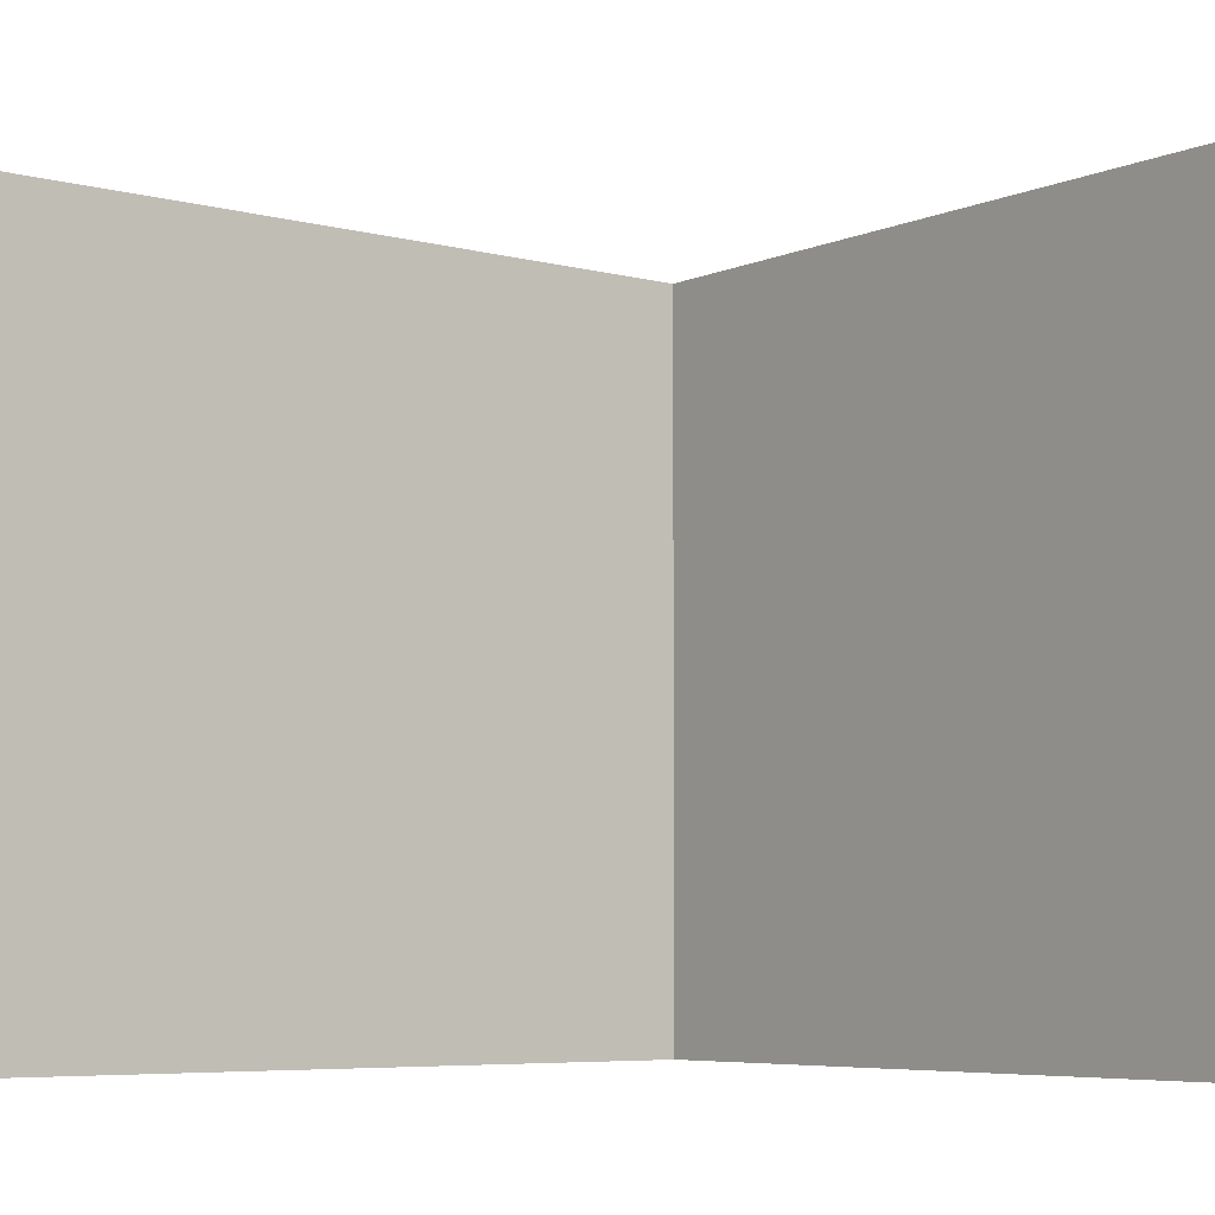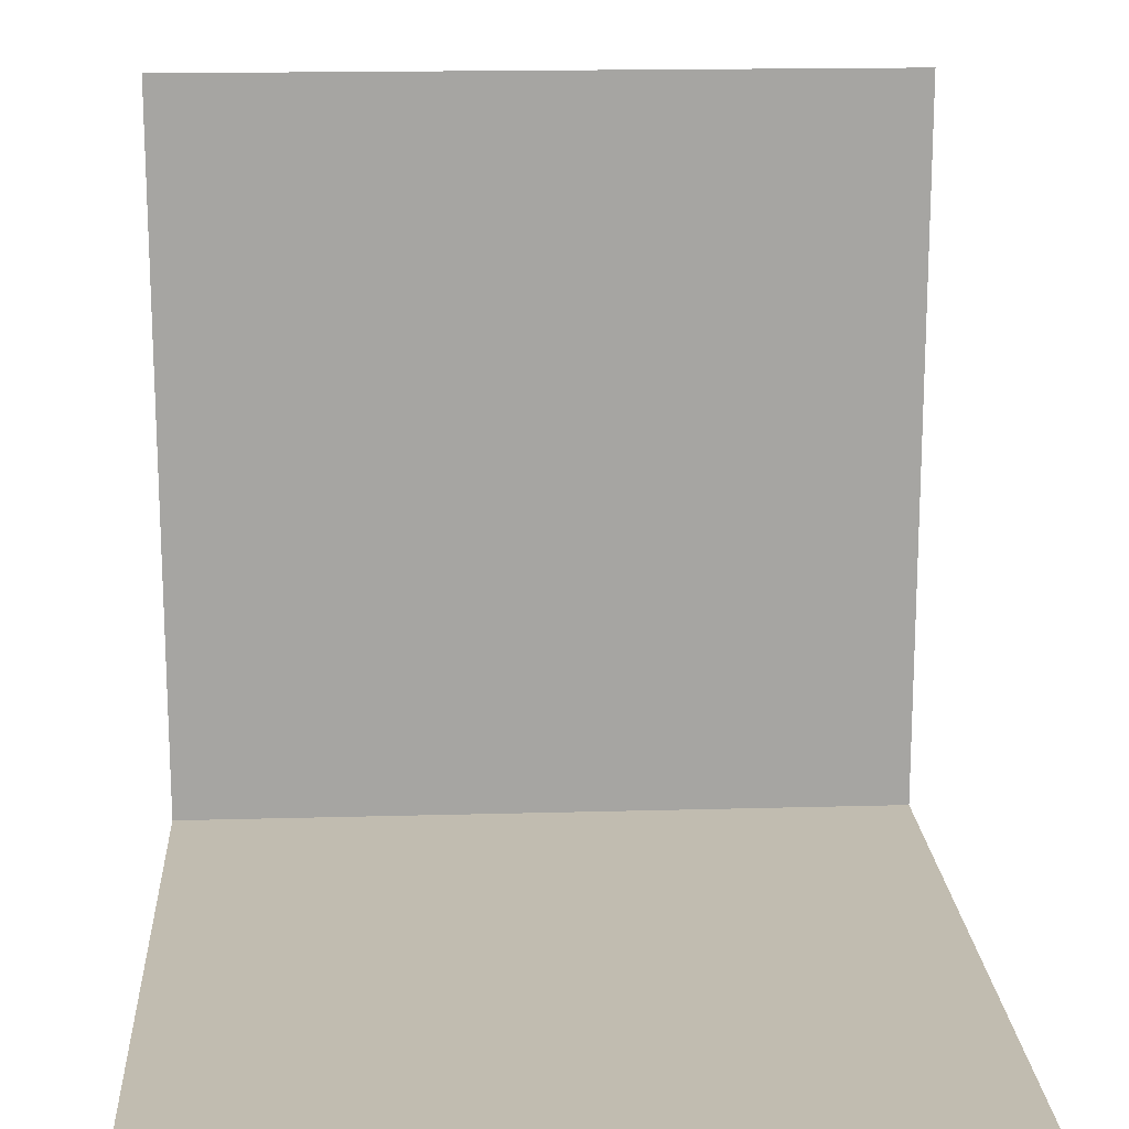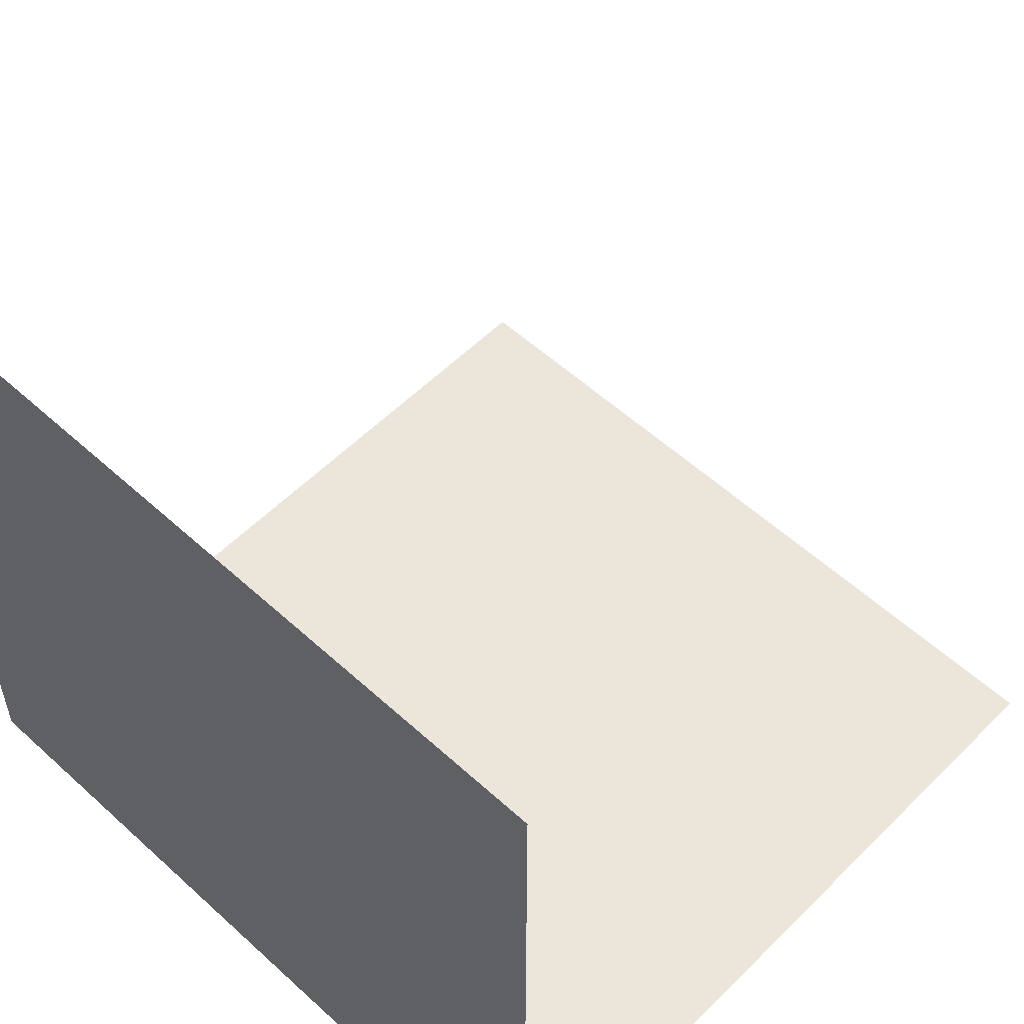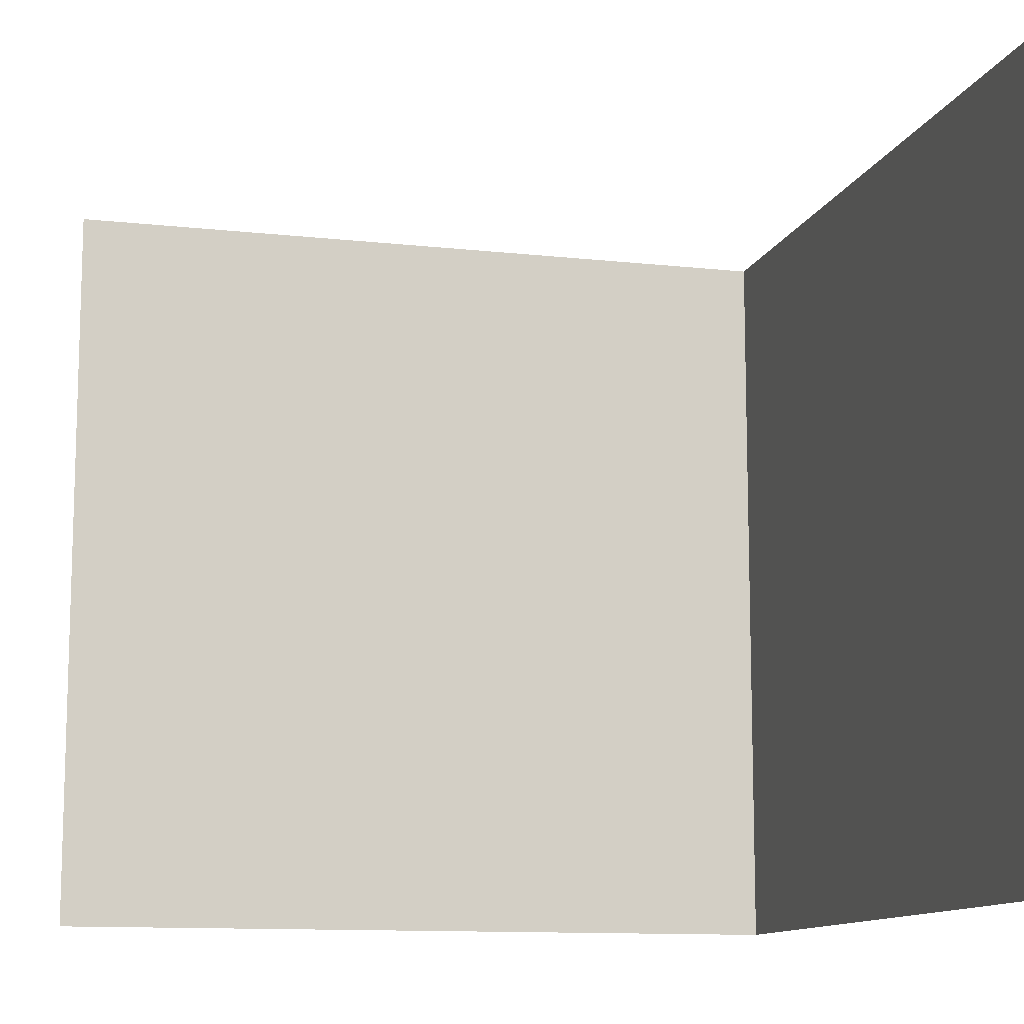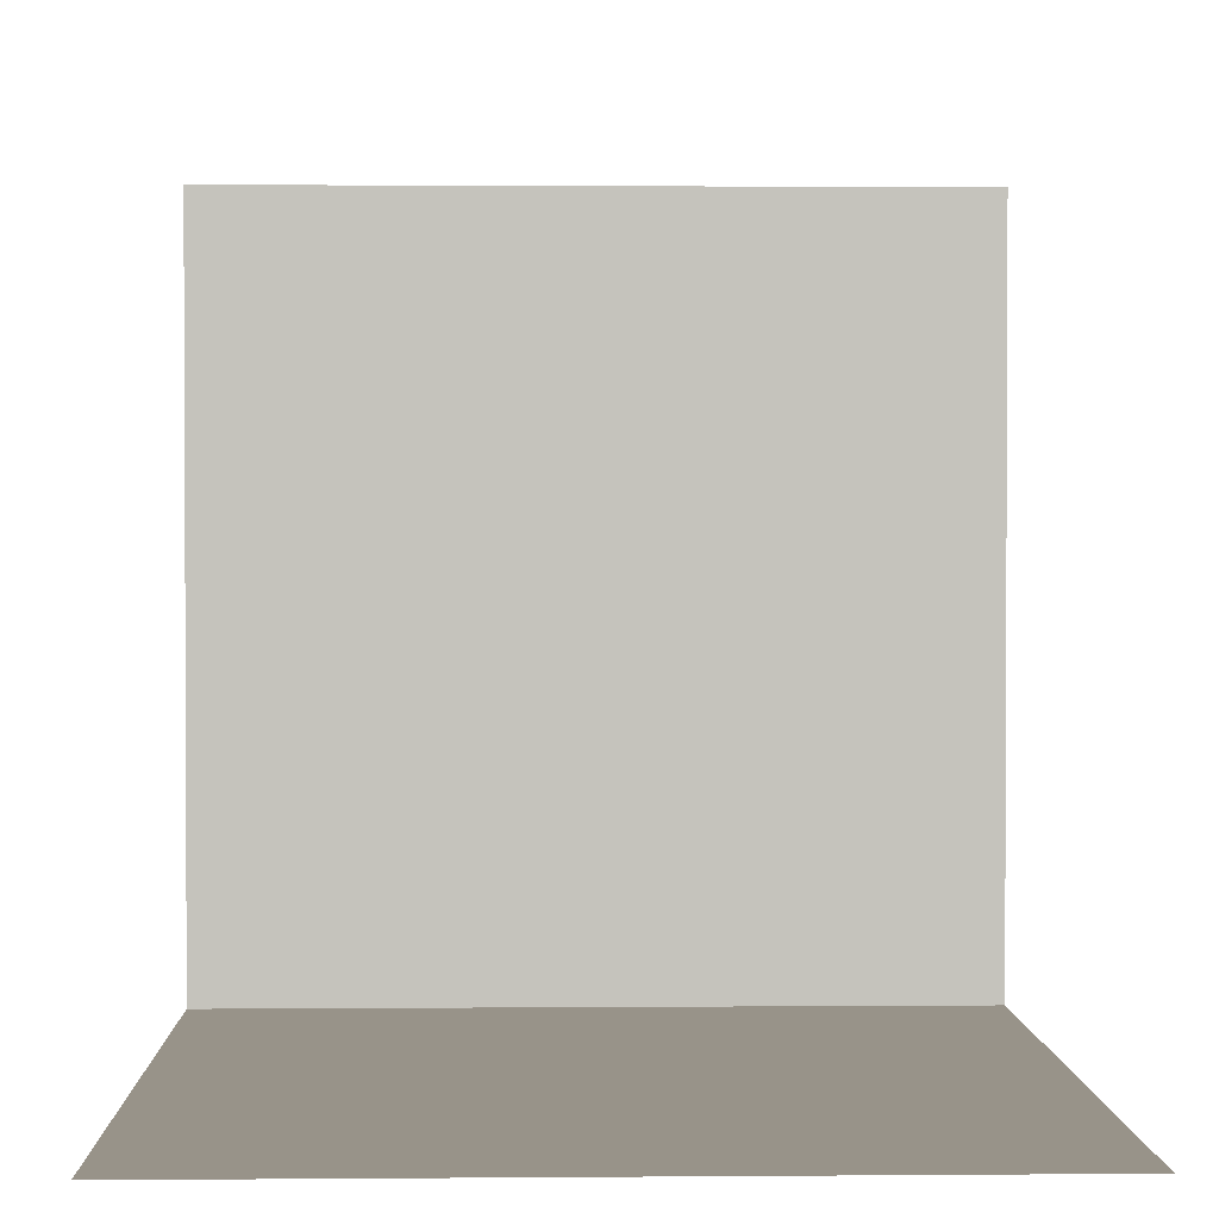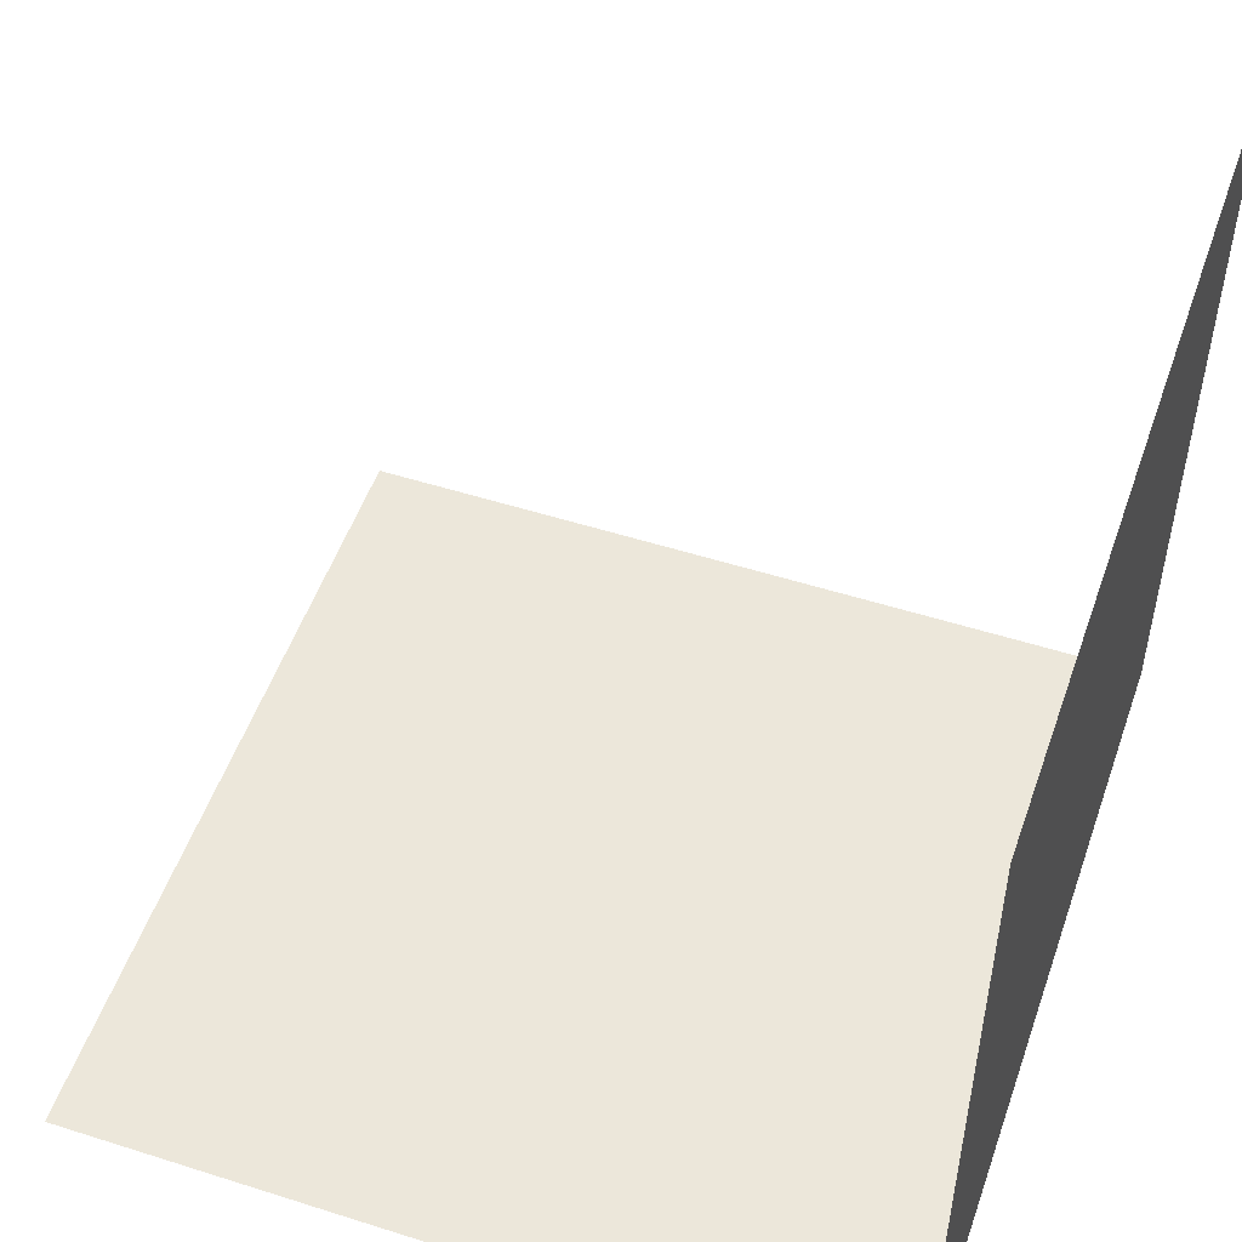
<metadata>
{"format":"obj","ext":"obj","renderer":"f3d","projection":"perspective","resolution":1024,"background":"white","views":[{"elev":-6.2,"azim":-38.1,"up":"+Y"},{"elev":16.6,"azim":-93.3,"up":"+Z"},{"elev":55.4,"azim":133.8,"up":"+Z"},{"elev":-11.6,"azim":-15.0,"up":"+Y"},{"elev":1.6,"azim":-91.7,"up":"+Z"},{"elev":52.0,"azim":19.0,"up":"+Z"}]}
</metadata>
<code>
o Corner3
v 1 0 -1
v 1 0 1
v -1 0 -1
v 1 2 -1
v 1 2 1
v -1 2 -1
f 1 4 5 2
f 4 1 3 6

</code>
